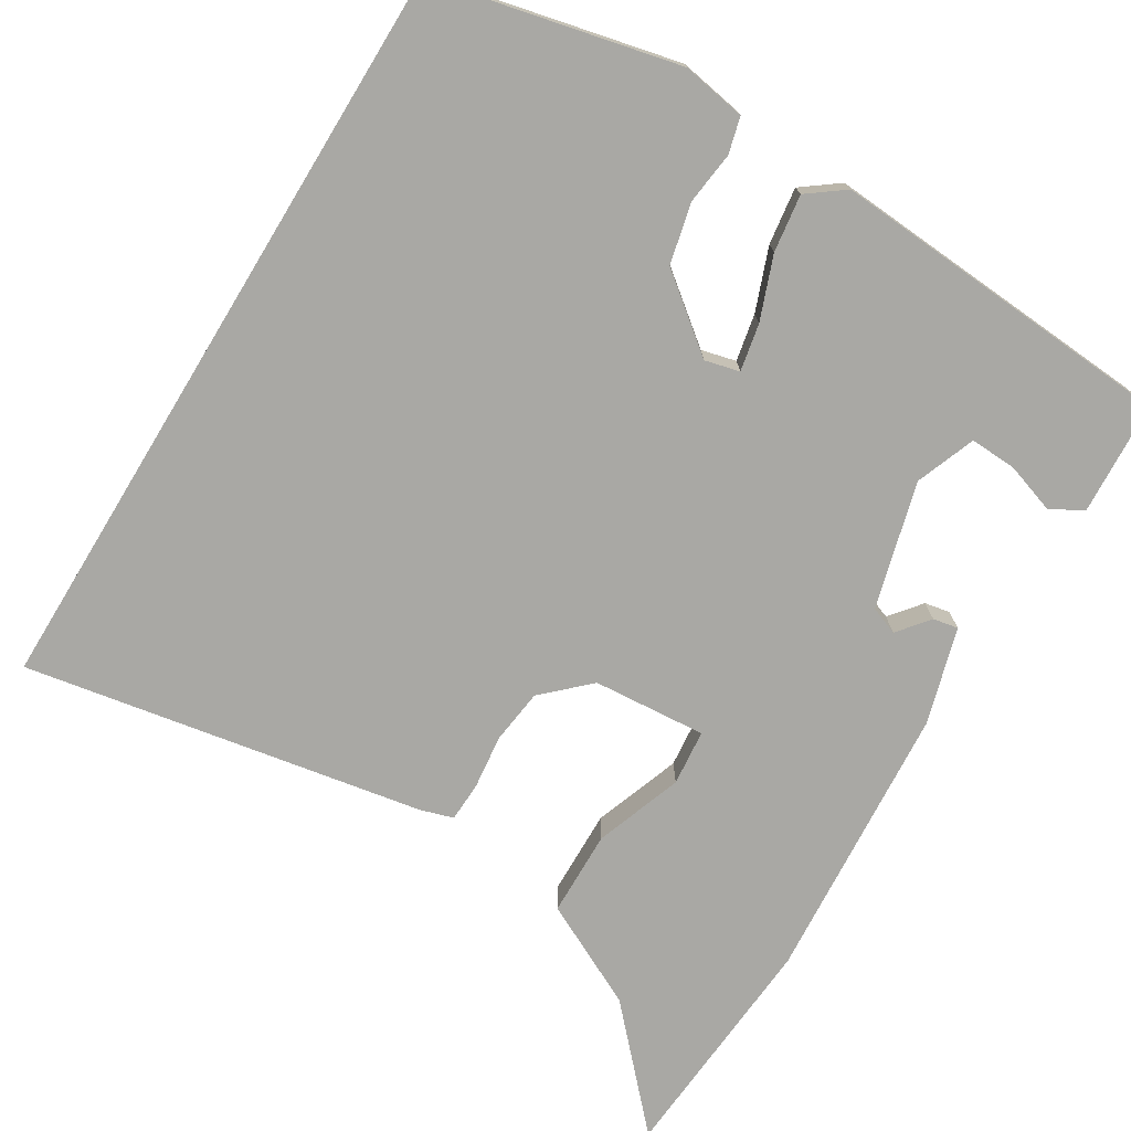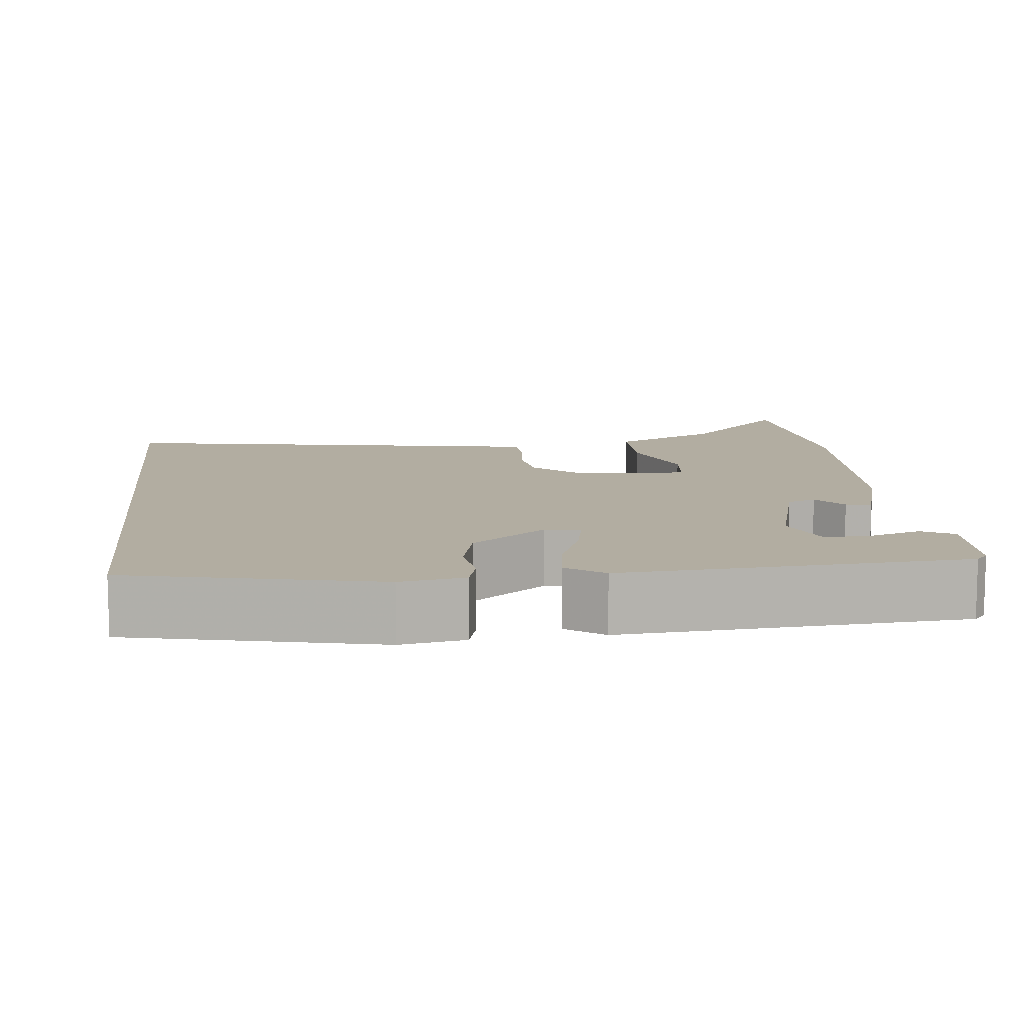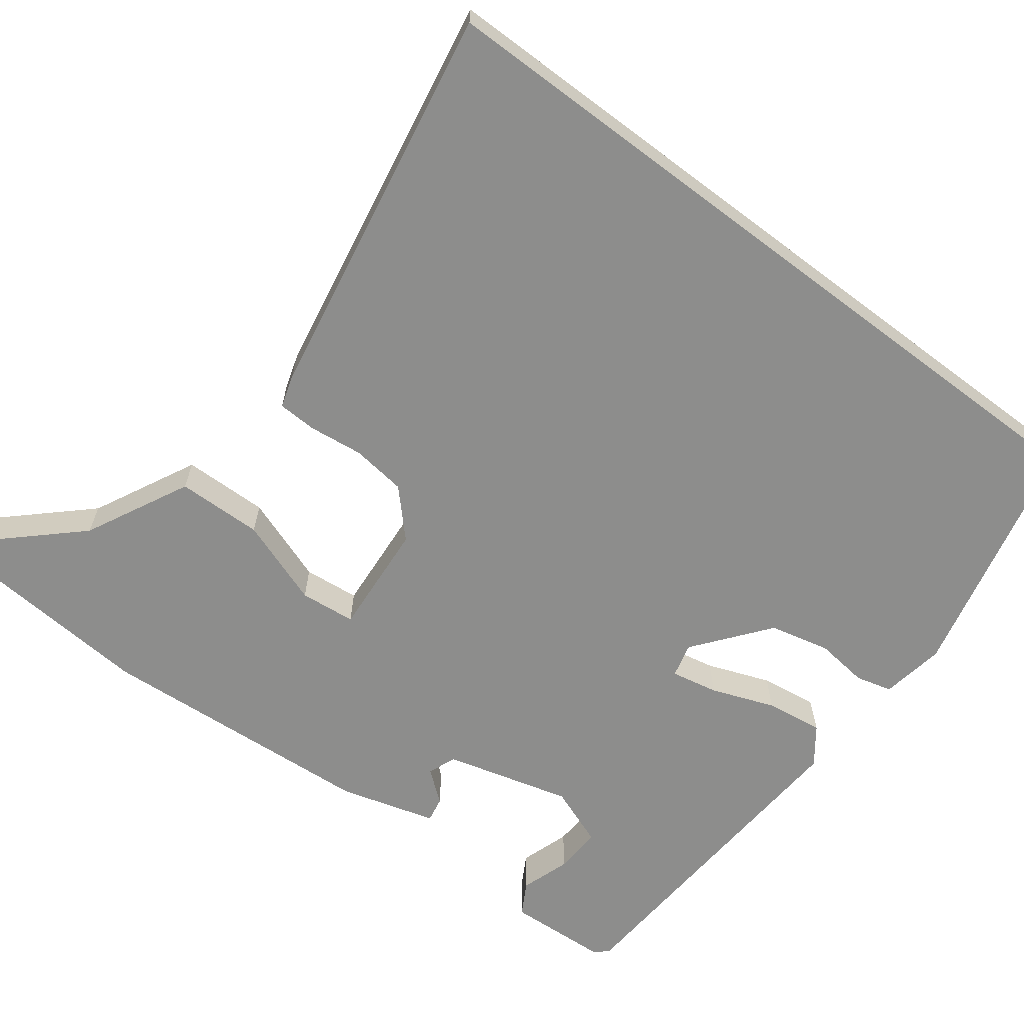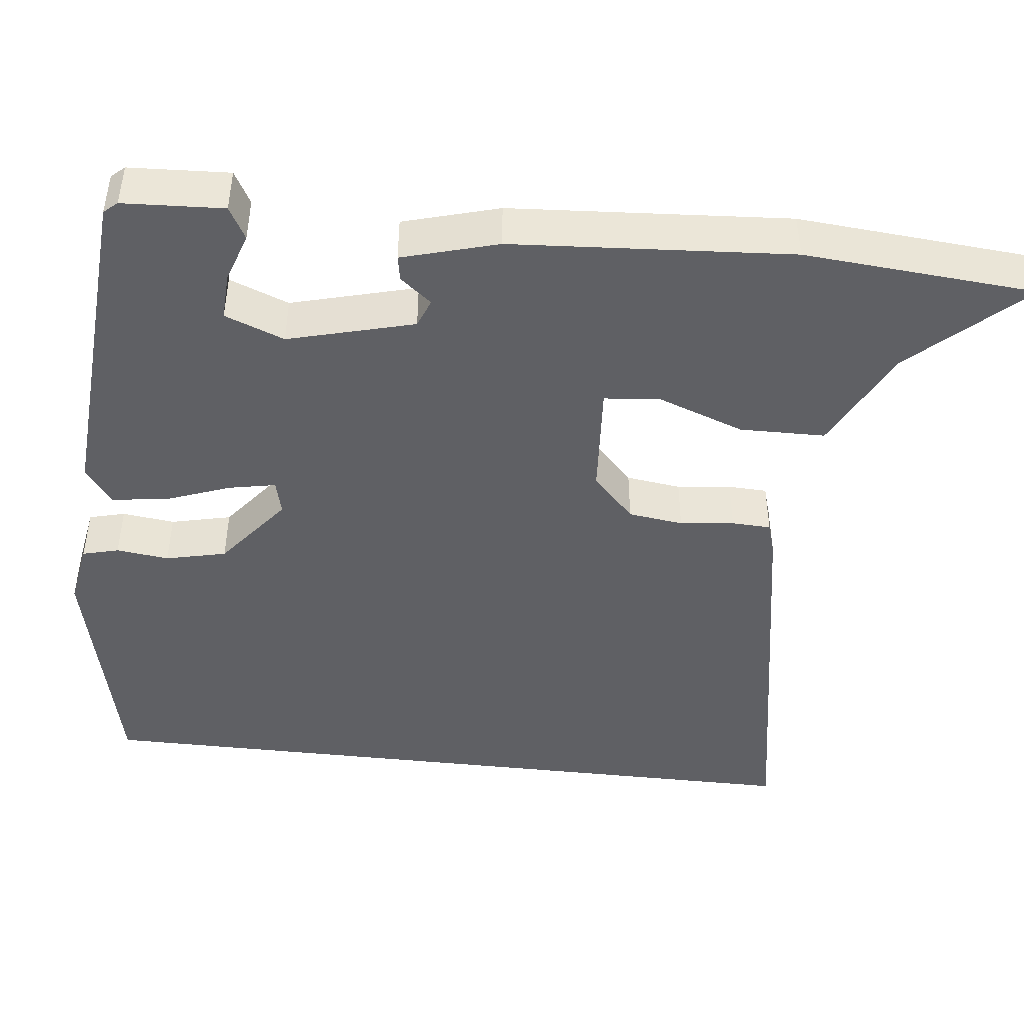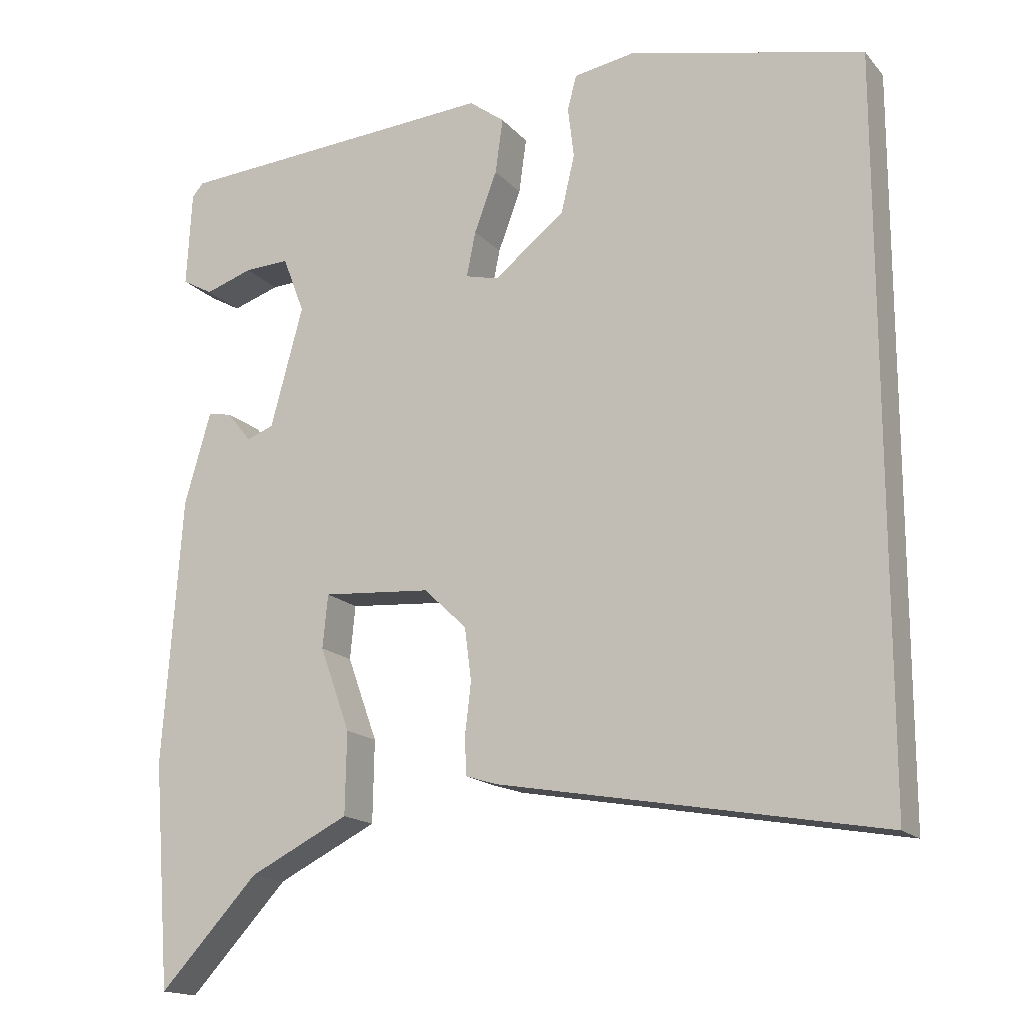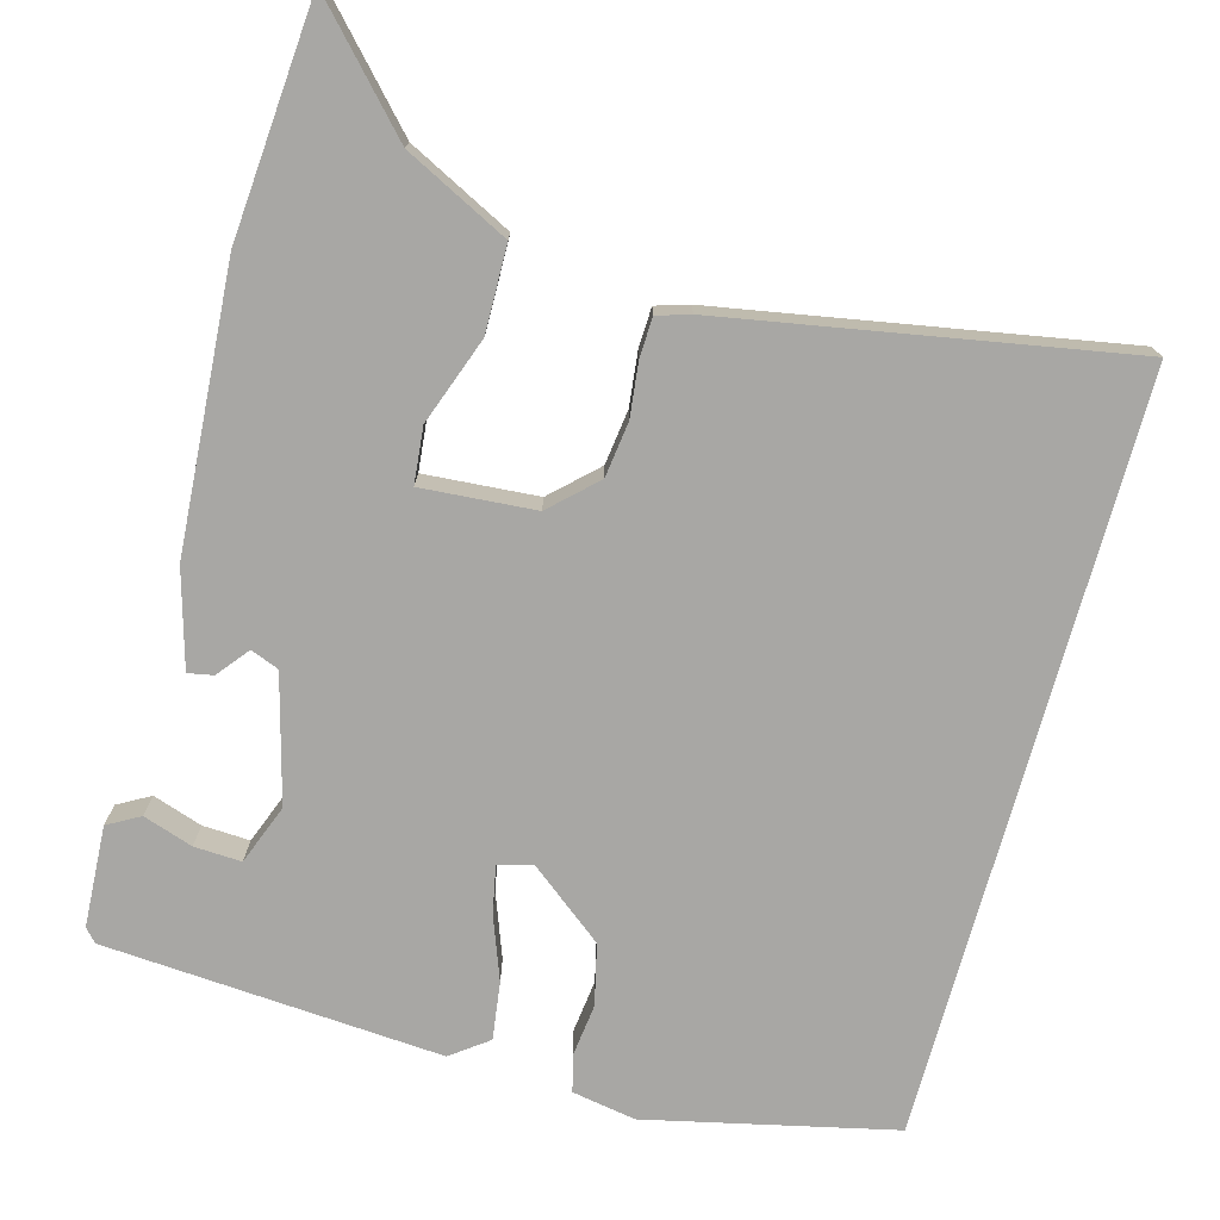
<metadata>
{"format":"obj","ext":"obj","renderer":"f3d","projection":"perspective","resolution":1024,"background":"white","views":[{"elev":-74.9,"azim":-31.3,"up":"+Y"},{"elev":10.5,"azim":-6.4,"up":"+Y"},{"elev":-64.5,"azim":-127.1,"up":"+Y"},{"elev":-45.1,"azim":83.4,"up":"+Y"},{"elev":-16.3,"azim":-153.3,"up":"+Z"},{"elev":-74.6,"azim":164.6,"up":"+Y"}]}
</metadata>
<code>
v -0.5 0.07 0.419
v -0.188 0.07 0.49
v -0.107 0.07 0.476
v -0.095 0.07 0.43
v -0.103 0.07 0.363
v -0.085 0.07 0.286
v 0.009 0.07 0.212
v 0.053 0.07 0.223
v 0.041 0.07 0.283
v 0.011 0.07 0.363
v 0.001 0.07 0.436
v 0.048 0.07 0.471
v 0.477 0.07 0.441
v 0.492 0.07 0.424
v 0.499 0.07 0.296
v 0.458 0.07 0.273
v 0.395 0.07 0.294
v 0.335 0.07 0.297
v 0.306 0.07 0.221
v 0.349 0.07 0.061
v 0.385 0.07 0.047
v 0.417 0.07 0.087
v 0.449 0.07 0.093
v 0.484 0.07 -0.029
v 0.509 0.07 -0.385
v 0.486 0.07 -0.682
v 0.355 0.07 -0.541
v 0.223 0.07 -0.475
v 0.221 0.07 -0.366
v 0.261 0.07 -0.255
v 0.254 0.07 -0.184
v 0.11 0.07 -0.195
v 0.053 0.07 -0.249
v 0.044 0.07 -0.319
v 0.052 0.07 -0.388
v 0.05 0.07 -0.438
v 0.008 0.07 -0.451
v -0.5 0.07 -0.542
v -0.5 0 0.419
v -0.188 0 0.49
v -0.107 0 0.476
v -0.095 0 0.43
v -0.103 0 0.363
v -0.085 0 0.286
v 0.009 0 0.212
v 0.053 0 0.223
v 0.041 0 0.283
v 0.011 0 0.363
v 0.001 0 0.436
v 0.048 0 0.471
v 0.477 0 0.441
v 0.492 0 0.424
v 0.499 0 0.296
v 0.458 0 0.273
v 0.395 0 0.294
v 0.335 0 0.297
v 0.306 0 0.221
v 0.349 0 0.061
v 0.385 0 0.047
v 0.417 0 0.087
v 0.449 0 0.093
v 0.484 0 -0.029
v 0.509 0 -0.385
v 0.486 0 -0.682
v 0.355 0 -0.541
v 0.223 0 -0.475
v 0.221 0 -0.366
v 0.261 0 -0.255
v 0.254 0 -0.184
v 0.11 0 -0.195
v 0.053 0 -0.249
v 0.044 0 -0.319
v 0.052 0 -0.388
v 0.05 0 -0.438
v 0.008 0 -0.451
v -0.5 0 -0.542
f 34 35 36 37
f 33 34 37 38
f 32 33 38 1
f 27 28 29 30
f 27 30 31
f 26 27 31
f 25 26 31
f 24 25 31
f 21 22 23 24
f 20 21 24 31
f 19 20 31 32
f 14 15 16 17
f 14 17 18
f 13 14 18
f 12 13 18
f 9 10 11 12
f 8 9 12 18
f 2 3 4 5
f 2 5 6
f 1 2 6
f 32 1 6 7
f 8 18 19 32
f 7 8 32
f 75 74 73 72
f 76 75 72 71
f 39 76 71 70
f 68 67 66 65
f 69 68 65
f 69 65 64
f 69 64 63
f 69 63 62
f 62 61 60 59
f 69 62 59 58
f 70 69 58 57
f 55 54 53 52
f 56 55 52
f 56 52 51
f 56 51 50
f 50 49 48 47
f 56 50 47 46
f 43 42 41 40
f 44 43 40
f 44 40 39
f 45 44 39 70
f 70 57 56 46
f 70 46 45
f 1 39 40 2
f 2 40 41 3
f 3 41 42 4
f 4 42 43 5
f 5 43 44 6
f 6 44 45 7
f 7 45 46 8
f 8 46 47 9
f 9 47 48 10
f 10 48 49 11
f 11 49 50 12
f 12 50 51 13
f 13 51 52 14
f 14 52 53 15
f 15 53 54 16
f 16 54 55 17
f 17 55 56 18
f 18 56 57 19
f 19 57 58 20
f 20 58 59 21
f 21 59 60 22
f 22 60 61 23
f 23 61 62 24
f 24 62 63 25
f 25 63 64 26
f 26 64 65 27
f 27 65 66 28
f 28 66 67 29
f 29 67 68 30
f 30 68 69 31
f 31 69 70 32
f 32 70 71 33
f 33 71 72 34
f 34 72 73 35
f 35 73 74 36
f 36 74 75 37
f 37 75 76 38
f 38 76 39 1

</code>
